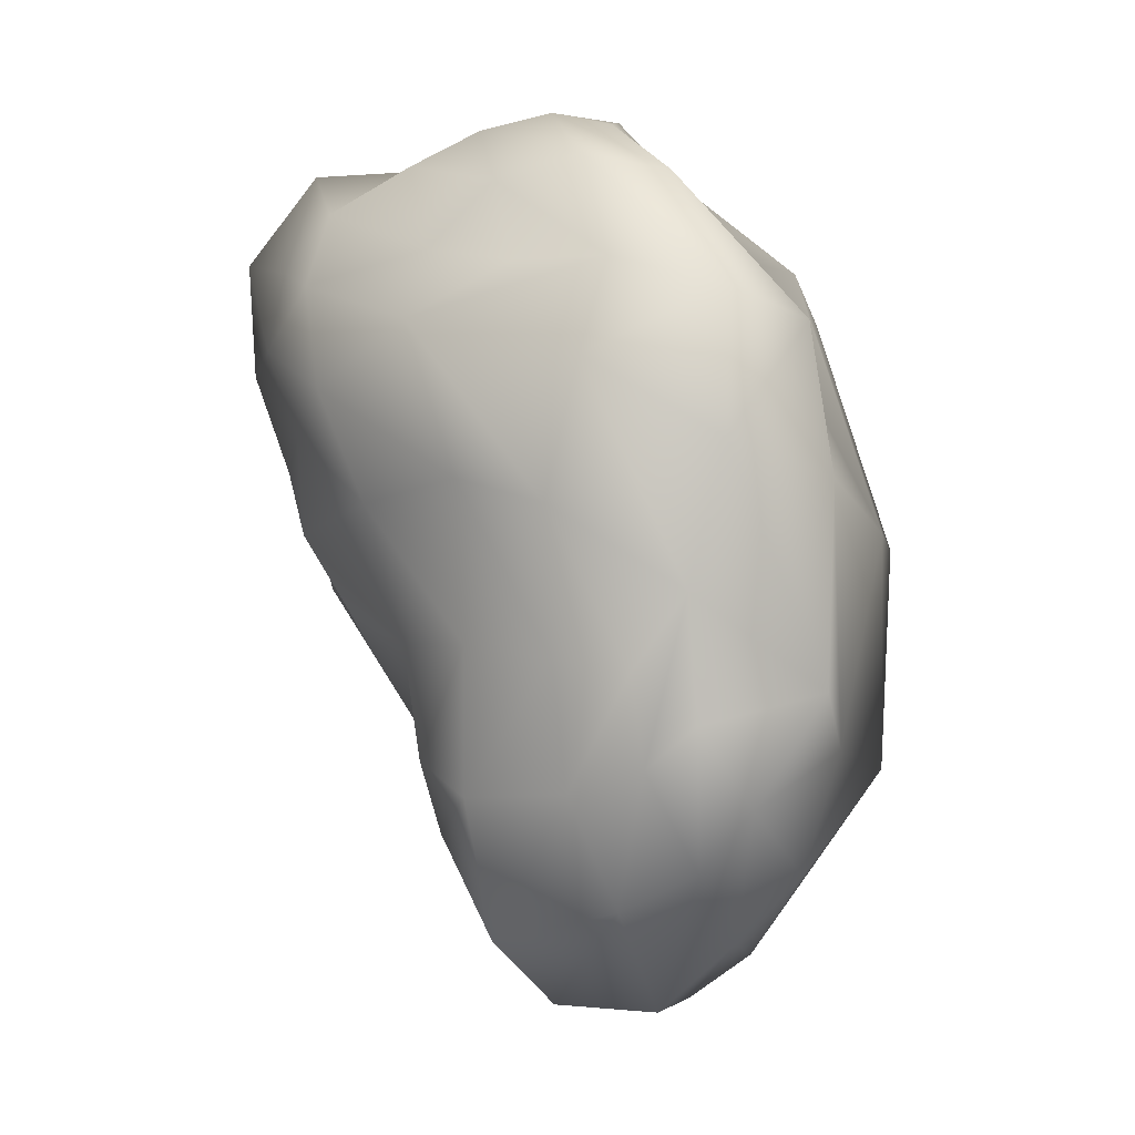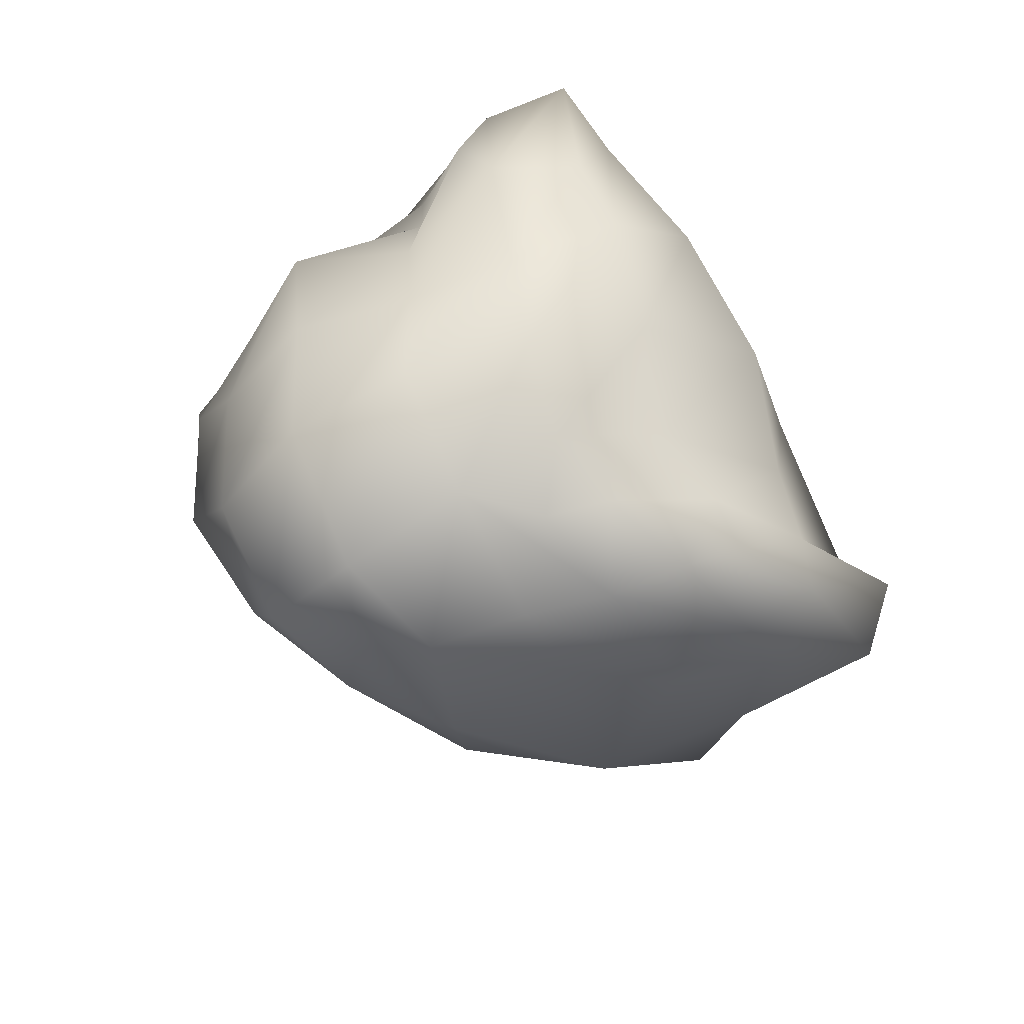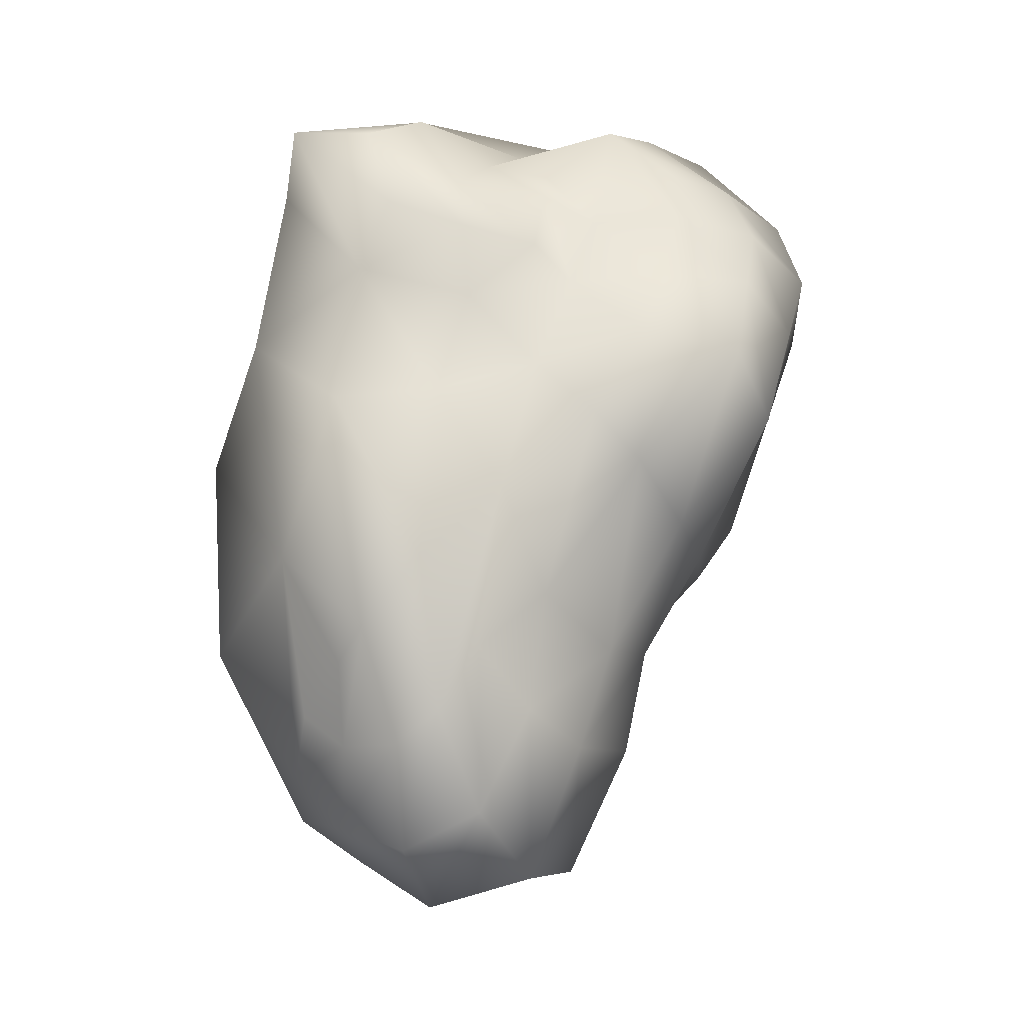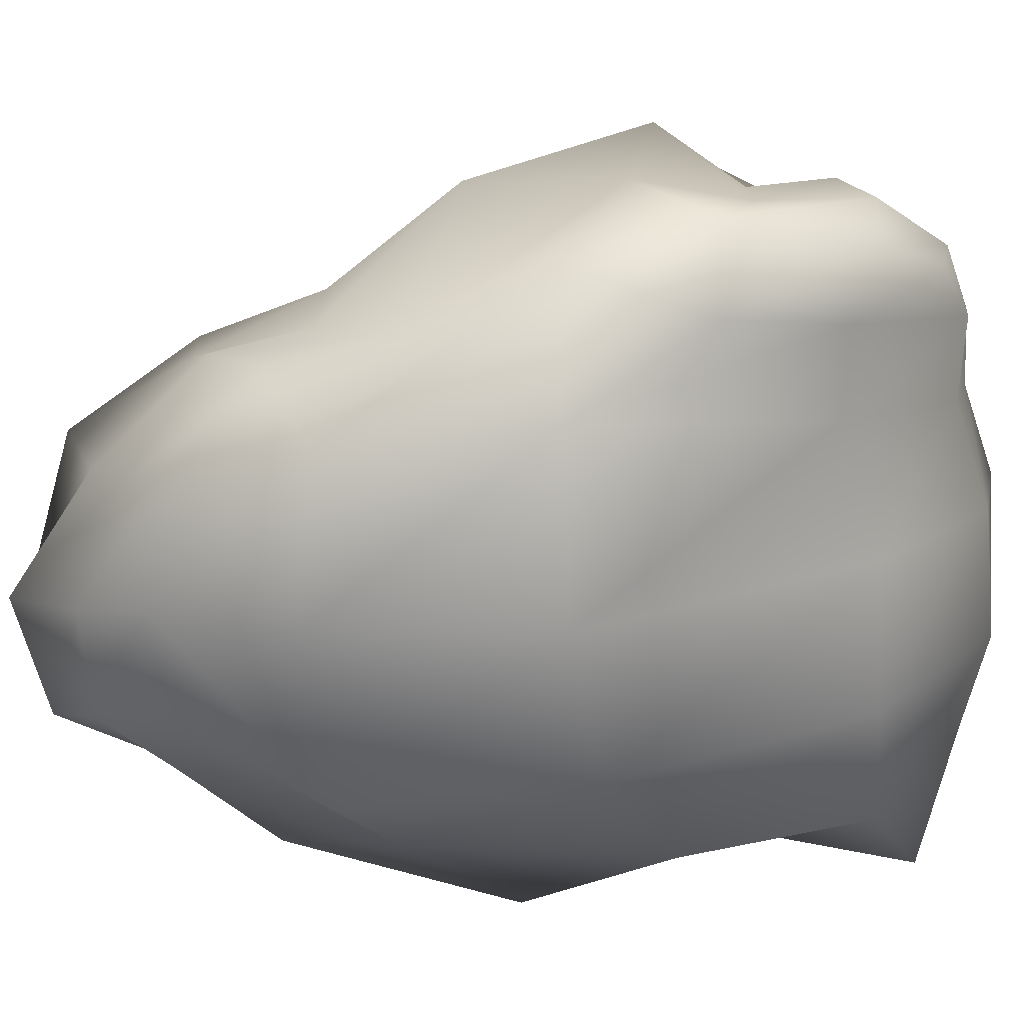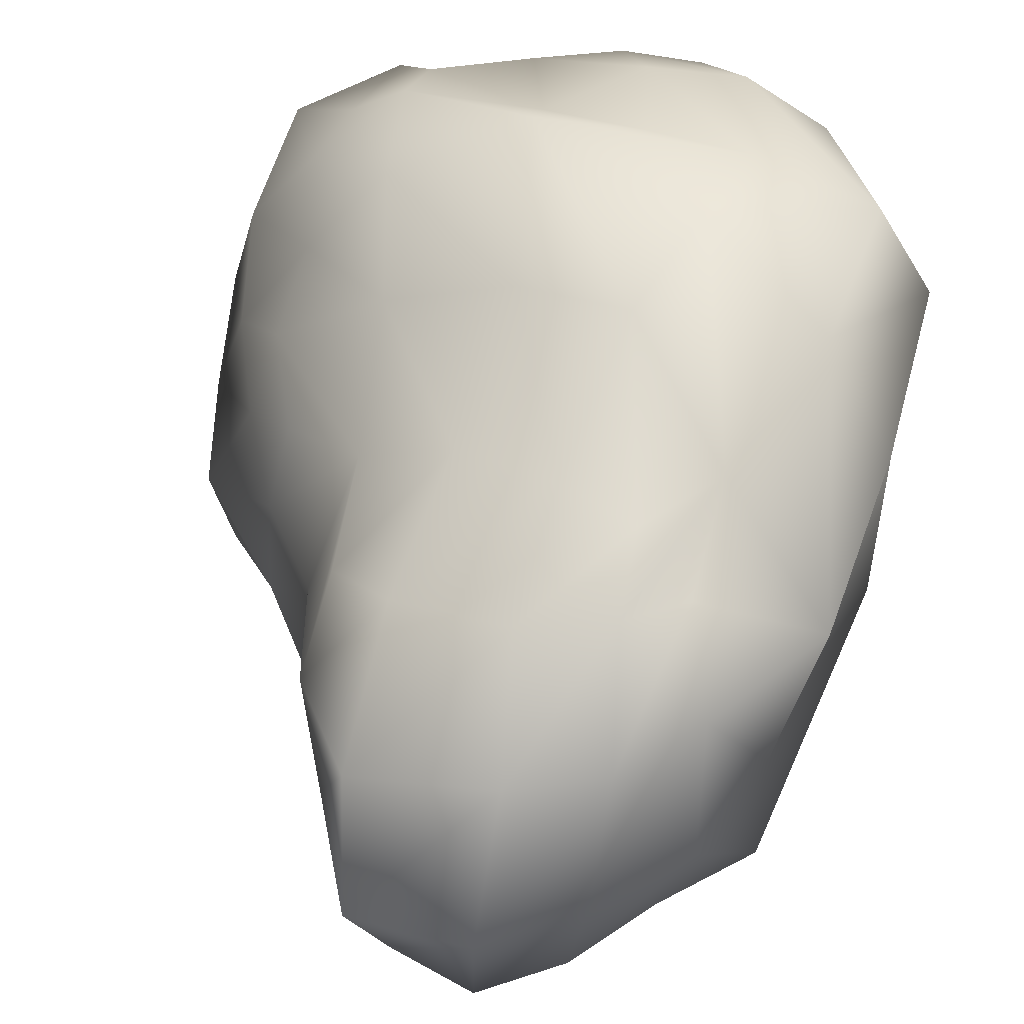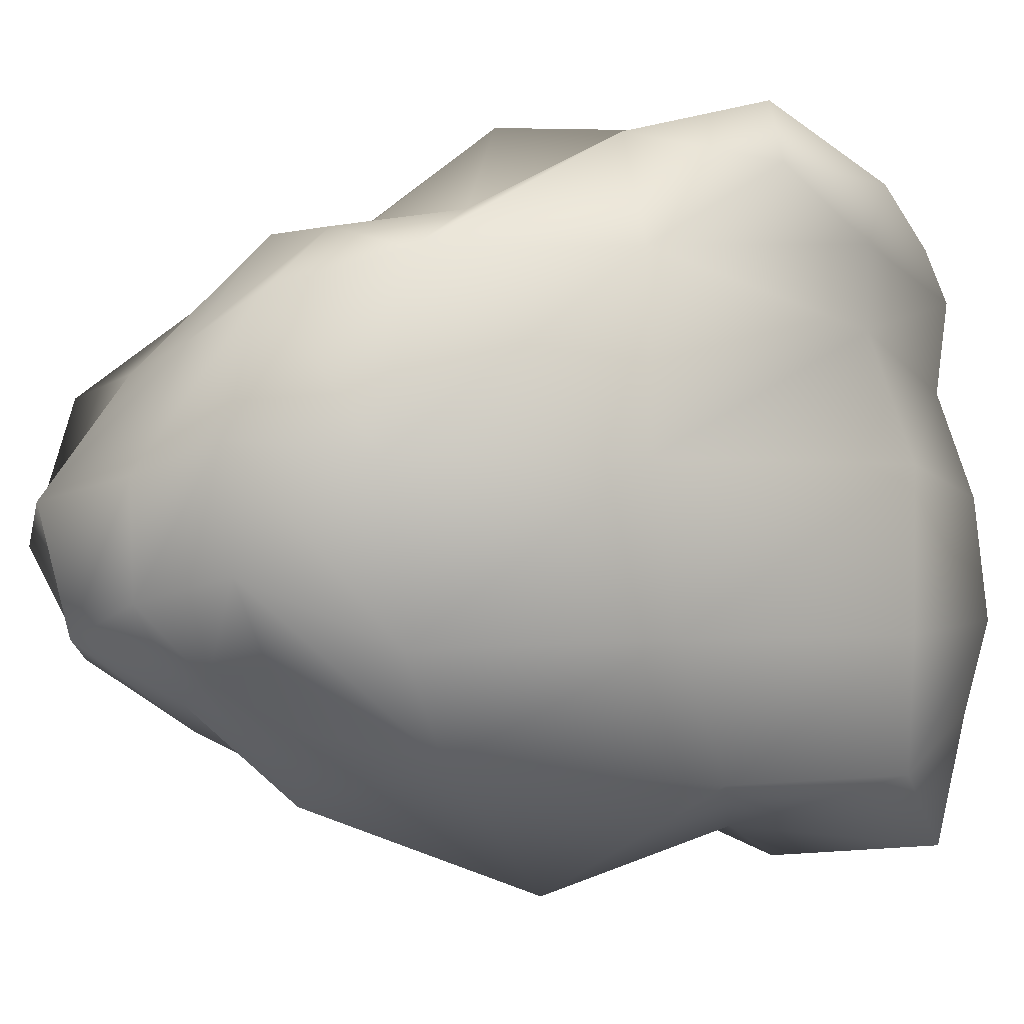
<metadata>
{"format":"obj","ext":"obj","renderer":"f3d","projection":"perspective","resolution":1024,"background":"white","views":[{"elev":-19.6,"azim":-156.9,"up":"+Z"},{"elev":67.2,"azim":162.2,"up":"+Z"},{"elev":-22.4,"azim":17.1,"up":"+Z"},{"elev":15.6,"azim":-99.2,"up":"+Y"},{"elev":45.7,"azim":-166.1,"up":"+Y"},{"elev":-10.2,"azim":-111.4,"up":"+Y"}]}
</metadata>
<code>
g KnurlMesh
v -0.1469 -0.97 -0.46
v -0.4271 -1.056 0.03337
v -0.04367 -0.9291 -0.07053
v -0.4179 -1.284 -0.5976
v -0.185 -1.021 -1.123
v -0.3858 -1.032 -1.359
v -0.7473 -0.9229 -1.031
v -0.8691 -0.9705 -0.1886
v -0.7944 -0.9137 0.4661
v -0.6839 -1.117 0.6277
v -0.602 -0.6906 0.7839
v -0.2981 -0.7693 0.8102
v -0.2304 -0.3344 0.9368
v -0.6235 -0.3907 0.8664
v -0.171 0.01981 0.9967
v -0.9657 -0.5052 0.4033
v -0.5896 0.01116 0.8481
v -0.1806 0.3199 0.8917
v -1.184 -0.5896 -0.488
v -0.543 0.3592 0.7484
v -0.2749 0.5808 0.857
v -1.046 0.003838 0.3739
v -0.6321 0.6394 0.7423
v -0.4612 0.8278 0.7227
v -0.9963 0.42 0.2496
v -1.296 -0.09093 -0.61
v -1.1 -0.6463 -1.28
v -0.6713 0.7998 0.646
v -0.9784 0.7003 0.2702
v -0.9246 0.9168 0.3632
v -0.6522 1.015 0.434
v -1.316 0.5179 -0.6307
v -1.162 1.054 -0.1566
v -0.7442 1.03 0.03771
v -0.6685 1.09 -0.3202
v -1.34 0.8064 -0.2024
v -1.096 0.9241 -0.6083
v -1.115 -0.1083 -1.35
v -0.8791 0.7038 -1.014
v -0.5467 1.078 -0.7975
v -1.252 0.4573 -1.322
v -0.6734 0.6828 -1.253
v -0.4285 0.7444 -1.192
v -0.3945 0.5447 -1.587
v -0.691 0.6189 -1.557
v -0.4404 0.222 -1.91
v -0.8674 0.6107 -1.431
v -0.7382 0.2604 -1.82
v -0.4227 -0.1749 -2.171
v -0.9681 0.3755 -1.657
v -0.7161 -0.1371 -1.97
v -0.3905 -0.5668 -2.055
v -0.9817 -0.06545 -1.776
v -0.6479 -0.492 -1.934
v -0.3698 -0.7353 -1.715
v -0.864 -0.433 -1.706
v -0.577 -0.6969 -1.693
v -0.5565 -0.8234 -1.419
v -0.7403 -0.673 -1.56
v -0.185 -1.021 -1.123
v -0.3698 -0.7353 -1.715
v -0.3858 -1.032 -1.359
v -0.1852 -0.7996 -1.624
v -0.3905 -0.5668 -2.055
v 0.08747 -0.9252 -0.8513
v -0.1469 -0.97 -0.46
v -0.1006 -0.5853 -1.943
v -0.4227 -0.1749 -2.171
v 0.1894 -0.8316 -0.3407
v -0.04367 -0.9291 -0.07053
v -0.04293 -0.7827 -1.396
v -0.01539 -0.2392 -2.106
v -0.4404 0.222 -1.91
v 0.09516 -0.6106 -1.589
v 0.14 -0.5681 -1.14
v 0.003065 0.2348 -1.973
v -0.3945 0.5447 -1.587
v 0.1899 -0.2879 -1.646
v -0.0241 0.5276 -1.555
v -0.4285 0.7444 -1.192
v 0.3949 -0.7848 -0.5397
v 0.3107 -0.2914 -1.285
v 0.2601 0.1101 -1.555
v 0.5289 -0.6564 -0.698
v 0.5683 -0.8121 -0.2349
v 0.3487 0.08858 -1.179
v 0.2299 0.4897 -0.9804
v 0.2005 0.4051 -1.375
v -0.09669 0.6983 -1.089
v 0.6025 -0.3407 -0.8318
v -0.1594 0.916 -0.596
v -0.5467 1.078 -0.7975
v -0.09496 1.176 -0.1283
v -0.6685 1.09 -0.3202
v -0.7442 1.03 0.03771
v 0.2621 0.7405 -0.5595
v 0.9101 -0.684 -0.3287
v 0.5822 0.0441 -0.8372
v 0.3469 0.9371 -0.2017
v 0.9431 -0.3074 -0.4374
v 0.631 -0.6556 0.05449
v 0.9285 -0.5446 0.02321
v 0.3156 -0.8044 -0.01325
v 0.6207 0.5049 -0.5397
v 0.5159 0.3516 -0.7836
v 0.7578 0.07447 -0.4732
v 0.6183 0.5824 -0.2026
v 1.025 -0.2291 -0.05671
v 0.8882 0.157 -0.1386
v 0.6963 0.6772 0.1043
v 0.9375 0.3466 0.182
v 1.053 -0.02893 0.2628
v 0.9291 -0.3871 0.3023
v 0.3903 0.9642 0.1747
v 0.6817 -0.5917 0.3203
v 0.3755 -0.6621 0.3026
v 0.4496 -0.7001 0.6628
v 0.6724 -0.5333 0.5227
v 0.8168 -0.2996 0.563
v 0.9423 0.1028 0.5948
v 0.882 0.5209 0.5461
v 0.5256 -0.365 0.8075
v 0.6431 0.6695 0.4051
v 0.6502 0.05054 0.9144
v 0.6053 0.5375 0.8463
v 0.4097 0.7782 0.5394
v 0.1833 0.4009 0.8533
v 0.2437 0.006217 1.005
v 0.1345 -0.3315 0.8536
v -0.03847 0.9084 0.2539
v 0.06185 -0.6102 0.6731
v 0.08604 0.8043 0.645
v -0.4042 1.015 0.09586
v -0.3403 1.026 0.3948
v -0.6522 1.015 0.434
v -0.2 0.8441 0.7025
v -0.4612 0.8278 0.7227
v -0.2749 0.5808 0.857
v -0.06953 0.543 0.784
v -0.1806 0.3199 0.8917
v -0.171 0.01981 0.9967
v -0.2304 -0.3344 0.9368
v -0.2981 -0.7693 0.8102
v -0.2322 -0.9509 0.6928
v -0.02766 -0.7541 0.5666
v -0.3857 -1.114 0.5731
v -0.6839 -1.117 0.6277
v 0.1954 -0.6983 0.513
v 0.2233 -0.8356 0.3521
v -0.07822 -0.9268 0.416
v 0.2001 -0.8852 0.1246
v -0.03159 -1.035 0.1637
v -0.4271 -1.056 0.03337
v -0.2864 -1.135 0.2504
g KnurlMesh_0
f 3 2 1
f 2 4 1
f 1 4 5
f 4 6 5
f 4 7 6
f 2 8 4
f 8 7 4
f 9 8 2
f 10 9 2
f 11 9 10
f 12 11 10
f 11 12 13
f 14 11 13
f 11 14 9
f 14 13 15
f 9 16 8
f 14 16 9
f 17 14 15
f 14 17 16
f 17 15 18
f 16 19 8
f 8 19 7
f 20 17 18
f 18 21 20
f 17 22 16
f 16 22 19
f 17 20 22
f 21 23 20
f 23 21 24
f 20 25 22
f 20 23 25
f 22 26 19
f 22 25 26
f 19 27 7
f 19 26 27
f 28 23 24
f 23 29 25
f 23 28 29
f 28 24 30
f 28 30 29
f 24 31 30
f 25 32 26
f 25 29 32
f 30 31 33
f 31 34 33
f 33 34 35
f 29 30 36
f 30 33 36
f 29 36 32
f 36 33 37
f 37 33 35
f 32 36 37
f 26 32 38
f 26 38 27
f 37 35 39
f 35 40 39
f 32 37 41
f 32 41 38
f 37 39 41
f 39 40 42
f 40 43 42
f 43 44 42
f 44 45 42
f 42 45 39
f 44 46 45
f 39 47 41
f 45 47 39
f 46 48 45
f 47 45 48
f 46 49 48
f 47 50 41
f 41 50 38
f 50 47 48
f 49 51 48
f 50 48 51
f 49 52 51
f 50 53 38
f 53 50 51
f 38 53 27
f 52 54 51
f 53 51 54
f 52 55 54
f 53 56 27
f 56 53 54
f 27 56 7
f 55 57 54
f 56 54 57
f 57 55 6
f 7 58 6
f 58 57 6
f 56 59 7
f 59 56 57
f 59 57 58
f 7 59 58
f 62 61 60
f 61 63 60
f 63 61 64
f 60 63 65
f 66 60 65
f 67 63 64
f 67 64 68
f 69 66 65
f 70 66 69
f 63 71 65
f 71 63 67
f 72 67 68
f 72 68 73
f 74 71 67
f 74 67 72
f 65 71 75
f 71 74 75
f 76 72 73
f 76 73 77
f 78 74 72
f 78 72 76
f 79 76 77
f 79 77 80
f 81 65 75
f 69 65 81
f 75 74 82
f 74 78 82
f 83 78 76
f 83 76 79
f 84 81 75
f 84 75 82
f 85 69 81
f 85 81 84
f 82 78 86
f 78 83 86
f 86 83 87
f 88 83 79
f 83 88 87
f 88 79 89
f 87 88 89
f 89 79 80
f 90 84 82
f 90 82 86
f 91 89 80
f 92 91 80
f 93 91 92
f 94 93 92
f 94 95 93
f 91 96 89
f 96 87 89
f 97 84 90
f 97 85 84
f 98 90 86
f 98 86 87
f 93 99 91
f 99 96 91
f 100 97 90
f 100 90 98
f 101 85 97
f 102 97 100
f 102 101 97
f 101 103 85
f 103 69 85
f 103 70 69
f 96 104 87
f 105 98 87
f 104 105 87
f 106 98 105
f 106 100 98
f 104 106 105
f 107 104 96
f 99 107 96
f 108 100 106
f 108 102 100
f 109 106 104
f 107 109 104
f 109 108 106
f 110 107 99
f 111 109 107
f 110 111 107
f 112 108 109
f 111 112 109
f 113 102 108
f 112 113 108
f 114 110 99
f 114 99 93
f 113 115 102
f 115 101 102
f 115 116 101
f 117 116 115
f 116 103 101
f 118 115 113
f 118 117 115
f 119 118 113
f 119 113 112
f 117 118 119
f 120 112 111
f 120 119 112
f 121 111 110
f 121 120 111
f 122 119 120
f 122 117 119
f 123 110 114
f 123 121 110
f 124 120 121
f 124 122 120
f 125 121 123
f 125 124 121
f 126 123 114
f 126 125 123
f 127 125 126
f 128 124 125
f 127 128 125
f 129 122 124
f 128 129 124
f 126 114 130
f 130 114 93
f 131 117 122
f 129 131 122
f 132 127 126
f 132 126 130
f 93 133 130
f 95 133 93
f 133 134 130
f 134 133 95
f 130 134 132
f 135 134 95
f 134 136 132
f 136 134 135
f 132 136 127
f 137 136 135
f 137 138 136
f 138 139 136
f 136 139 127
f 139 138 140
f 127 139 140
f 140 141 127
f 141 128 127
f 141 142 128
f 142 129 128
f 142 143 129
f 143 131 129
f 143 144 131
f 144 145 131
f 131 145 117
f 146 144 143
f 147 146 143
f 145 148 117
f 117 148 116
f 148 149 116
f 148 145 149
f 116 149 103
f 145 144 150
f 145 150 149
f 144 146 150
f 149 151 103
f 149 150 151
f 103 151 70
f 150 152 151
f 151 152 70
f 150 146 152
f 70 152 153
f 154 146 147
f 153 154 147
f 146 154 152
f 152 154 153

</code>
